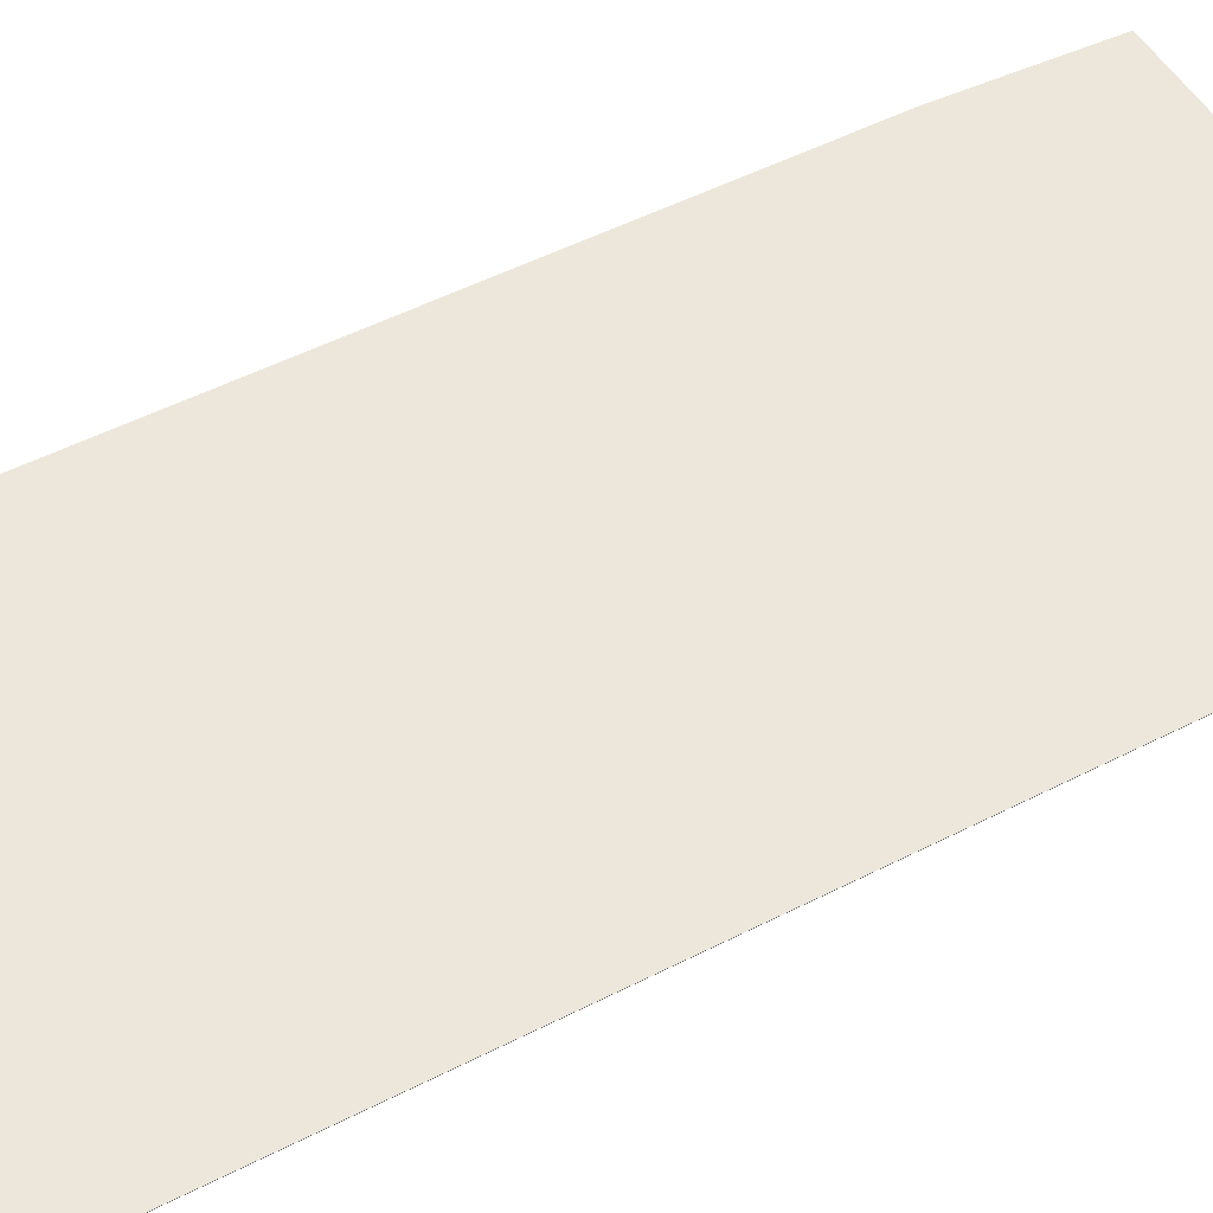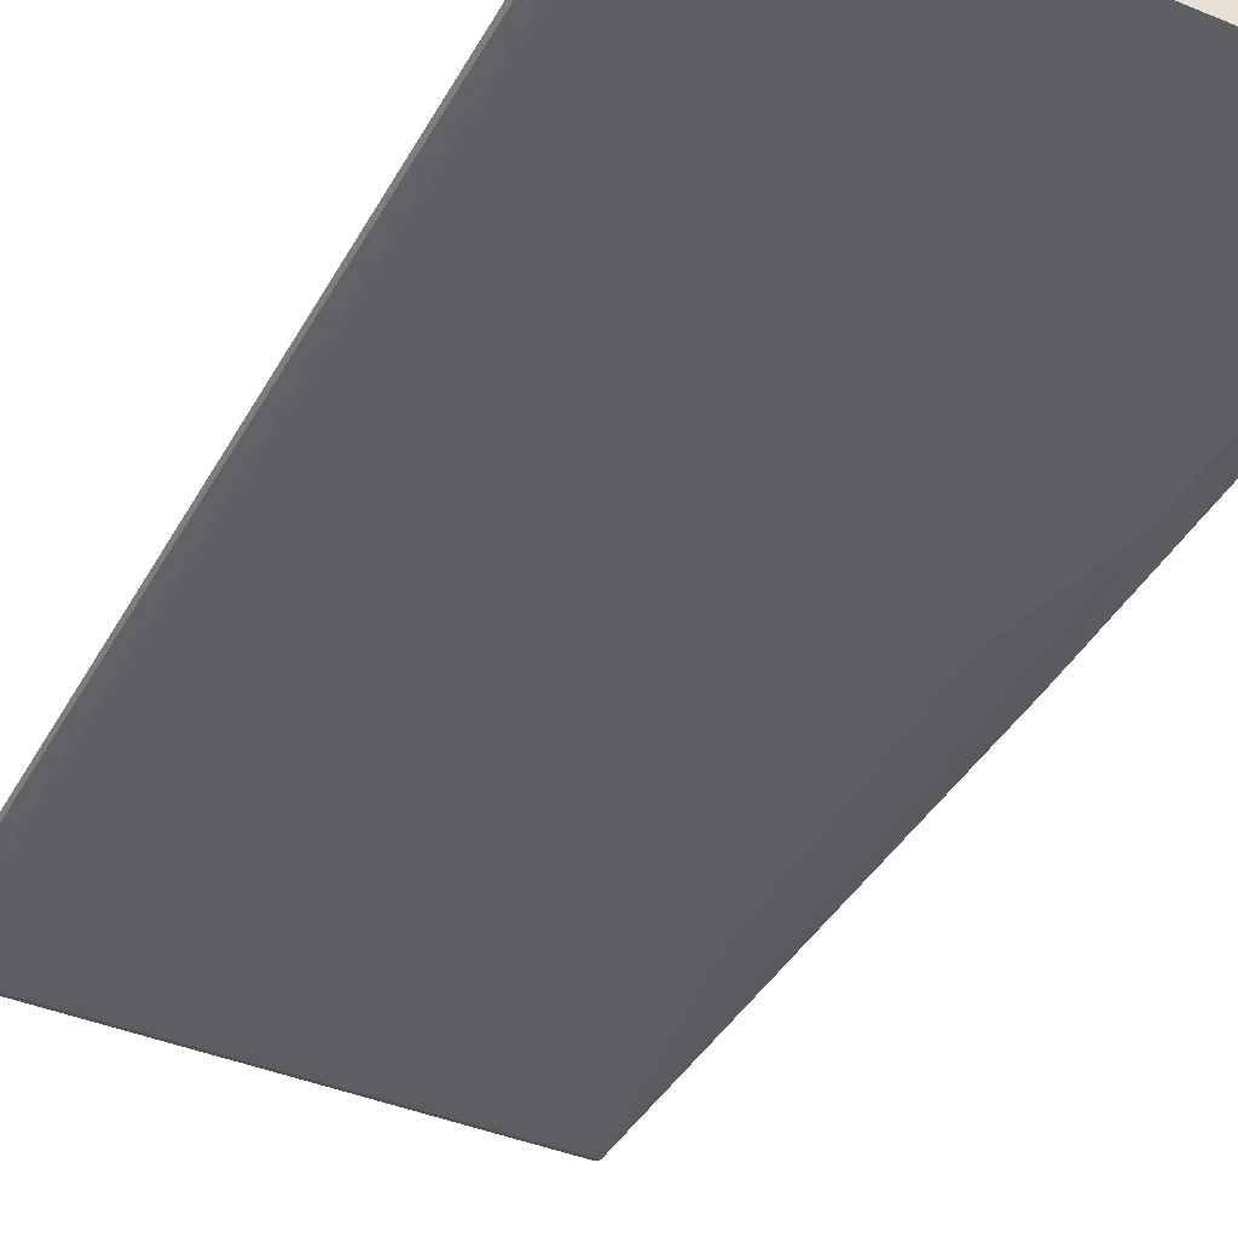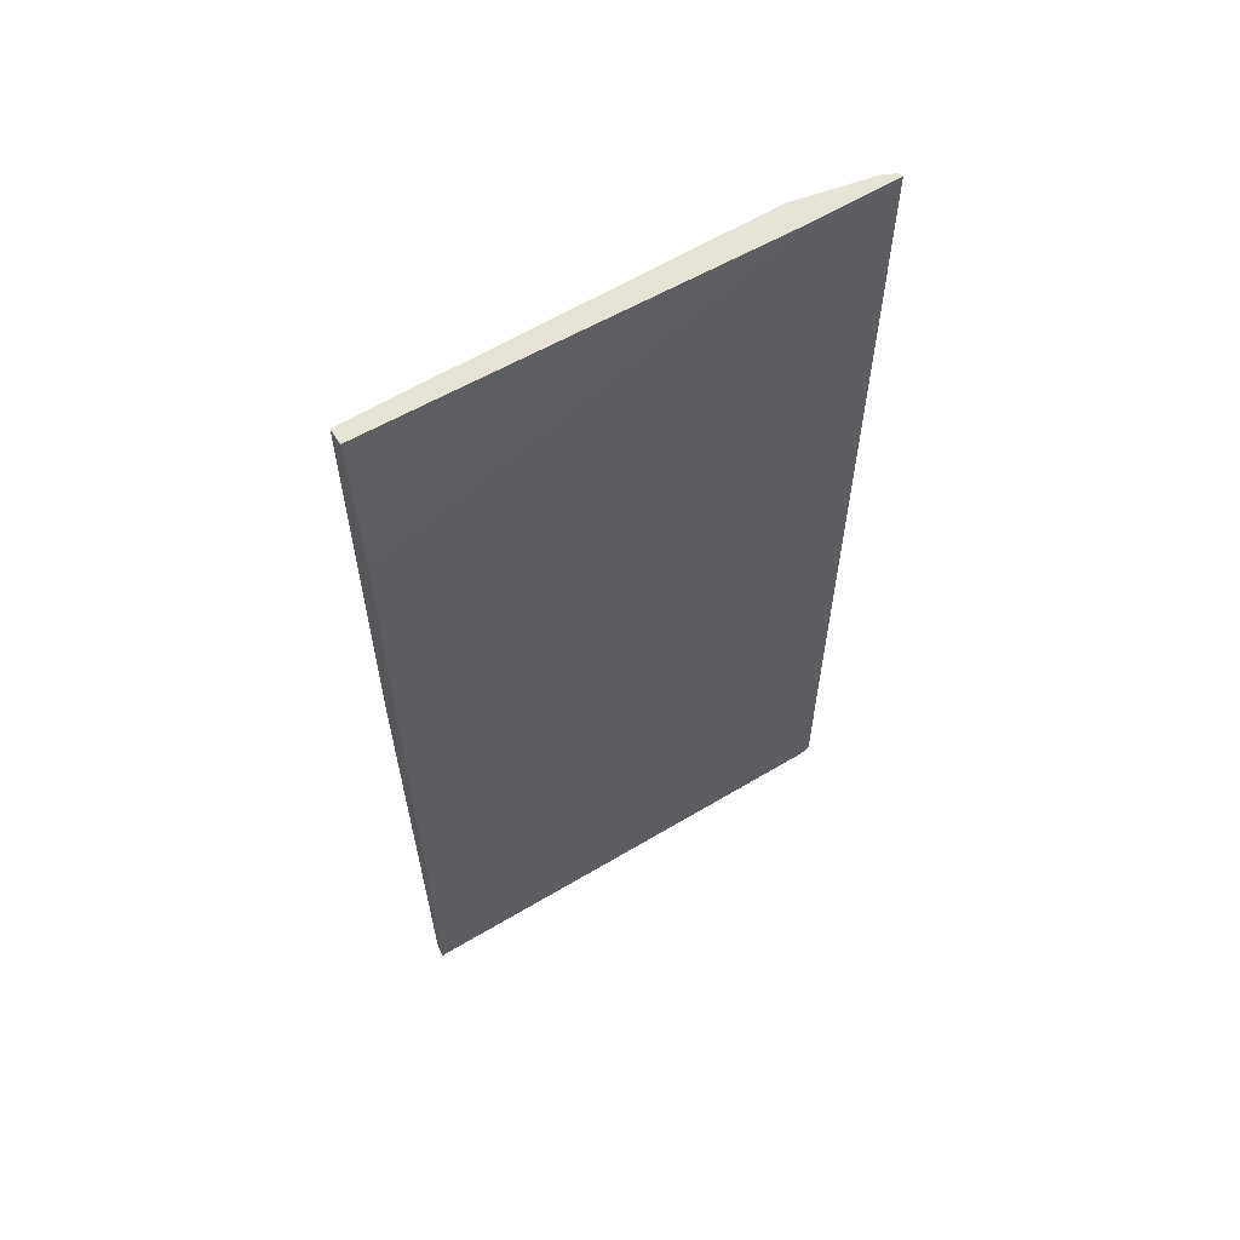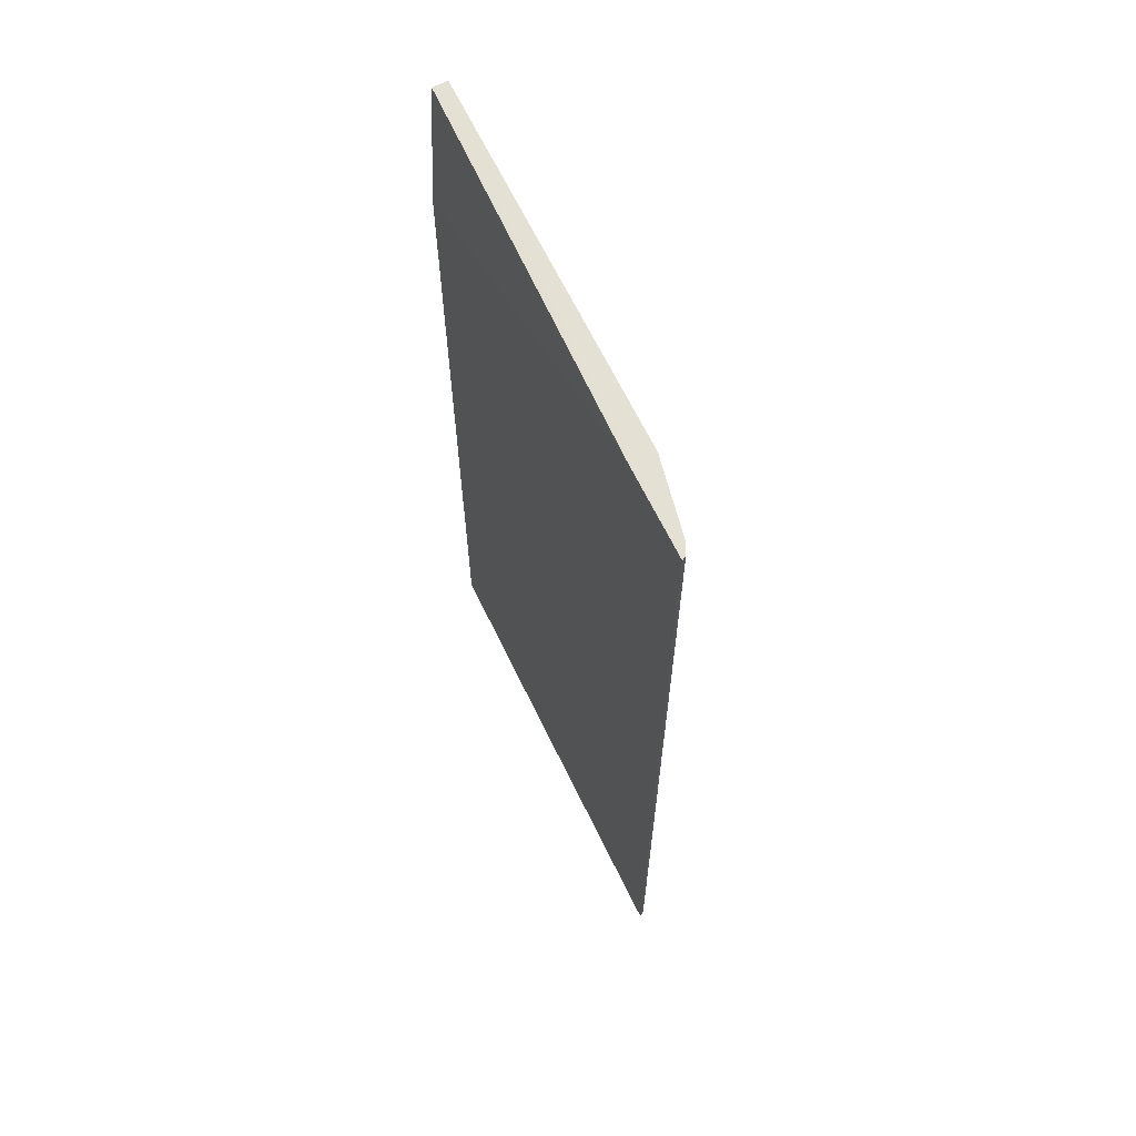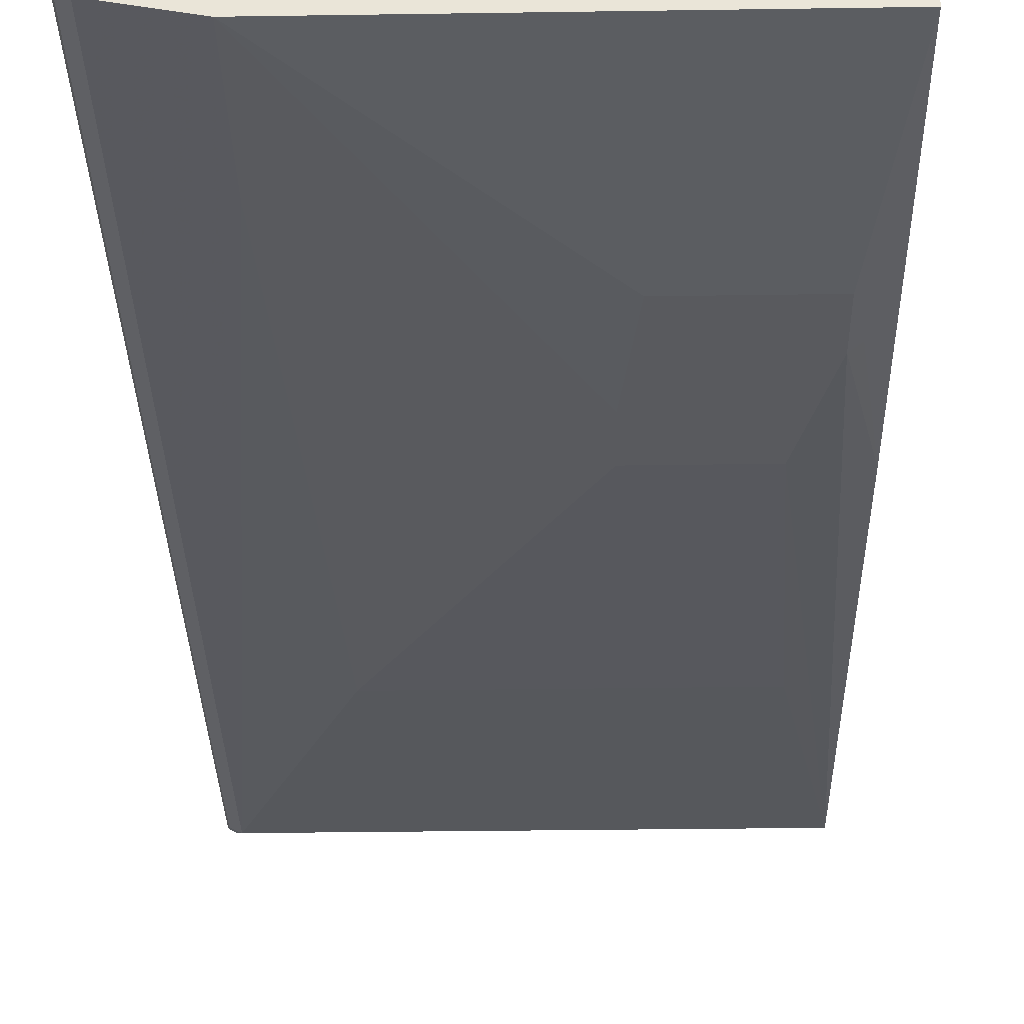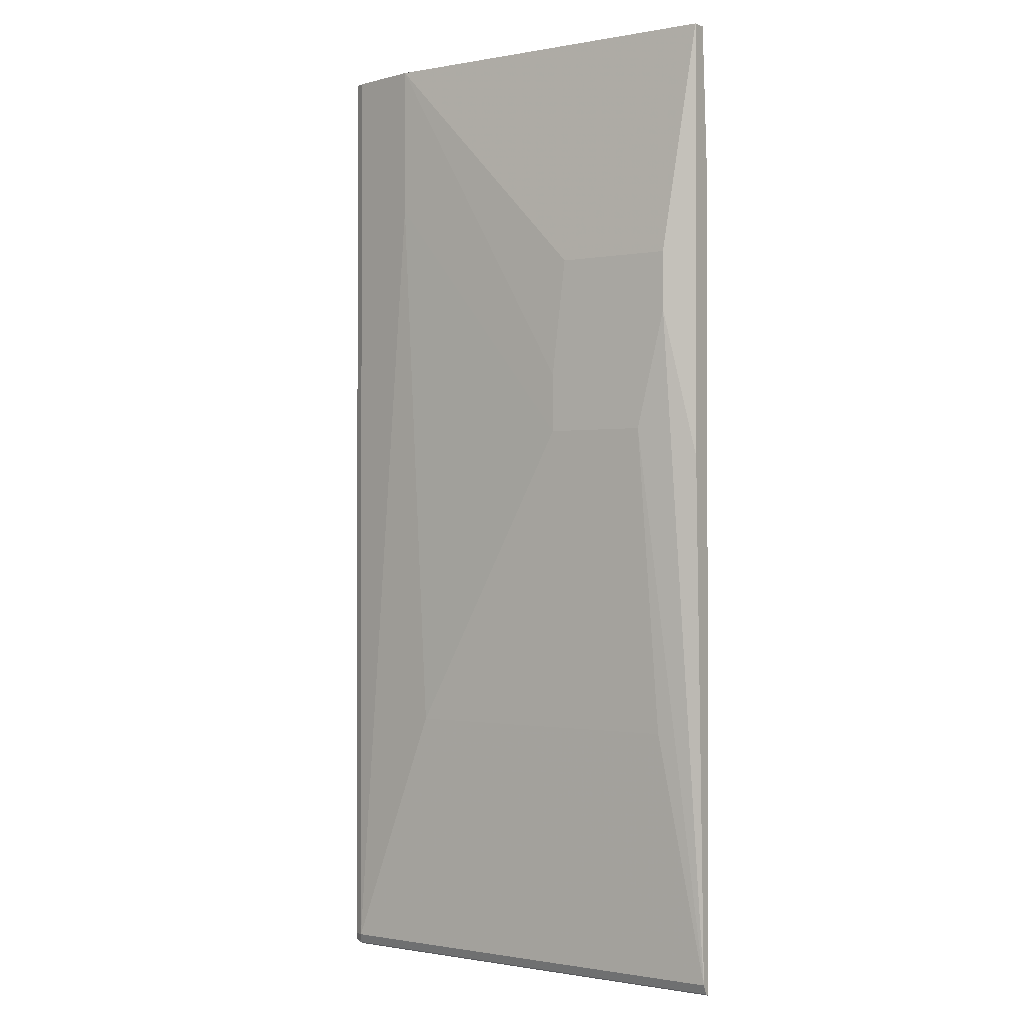
<metadata>
{"format":"obj","ext":"obj","renderer":"f3d","projection":"perspective","resolution":1024,"background":"white","views":[{"elev":51.5,"azim":61.0,"up":"+Z"},{"elev":-41.0,"azim":153.3,"up":"+Z"},{"elev":61.9,"azim":-31.3,"up":"+Y"},{"elev":65.9,"azim":64.1,"up":"+Y"},{"elev":-31.7,"azim":-178.8,"up":"+Z"},{"elev":-0.7,"azim":-145.3,"up":"+Y"}]}
</metadata>
<code>
v 0.4657 -0.8383 -0.05589
v 0.3726 0.1863 -0.07452
v 0.3726 0.3811 -0.07452
v 0.1118 -0.1305 -0.09316
v 0.3353 -0.5217 -0.07452
v 0.1863 -0.5217 -0.07452
v -0.09292 -0.8383 -0.0559
v -0.03726 -0.5216 -0.07452
v -0.01862 -0.1305 -0.09316
v -0.05588 0.01861 -0.09316
v -0.09292 -0.1677 -0.07404
v -0.09292 -0.8508 -0.04968
v 0.472 -0.8507 -0.04969
v 0.4782 -0.8383 -0.04969
v 0.4797 -0.8476 -0.04658
v 0.4794 -0.8483 -0.04451
v 0.4694 -0.8534 -0.04451
v 0.4808 -0.8456 -0.04451
v 0.4782 0.3811 -0.04969
v 0.4657 0.3811 -0.05589
v 0.1627 0.3812 -0.0559
v -0.09292 0.3812 -0.07452
v -0.09292 0.3812 -0.0559
v -0.09292 0.1862 -0.07452
v -0.06829 0.02477 -0.08694
v -0.05588 0.09304 -0.09316
v 0.09314 0.09304 -0.09316
v 0.1118 -0.05594 -0.09316
v -0.09292 -0.8532 -0.04497
v 0.1628 -0.8534 -0.04451
v 0.369 0.3811 -0.04451
v 0.1628 0.1899 -0.04451
v -0.09292 0.1901 -0.04497
v 0.4808 0.3811 -0.04451
f 11 29 23
f 8 9 6
f 6 9 4
f 9 10 4
f 22 3 27
f 28 27 3
f 27 4 10
f 28 4 27
f 26 27 10
f 26 22 27
f 25 24 22
f 25 22 26
f 28 3 4
f 17 29 12
f 30 18 31
f 17 18 30
f 25 26 10
f 32 30 31
f 32 33 30
f 32 31 33
f 33 31 23
f 33 23 29
f 33 29 30
f 34 23 31
f 34 21 23
f 34 19 21
f 34 18 19
f 34 31 18
f 17 12 13
f 17 30 29
f 25 10 11
f 12 29 11
f 24 11 22
f 25 11 24
f 2 3 1
f 2 4 3
f 5 4 2
f 5 6 4
f 7 6 5
f 7 8 6
f 7 10 9
f 7 11 10
f 7 12 11
f 7 13 12
f 7 1 13
f 7 5 1
f 5 2 1
f 14 13 1
f 7 9 8
f 16 13 15
f 22 11 23
f 15 13 14
f 22 23 21
f 22 21 3
f 20 3 21
f 20 21 19
f 20 19 1
f 20 1 3
f 14 1 19
f 14 19 18
f 15 14 18
f 16 15 18
f 16 18 17
f 16 17 13

</code>
